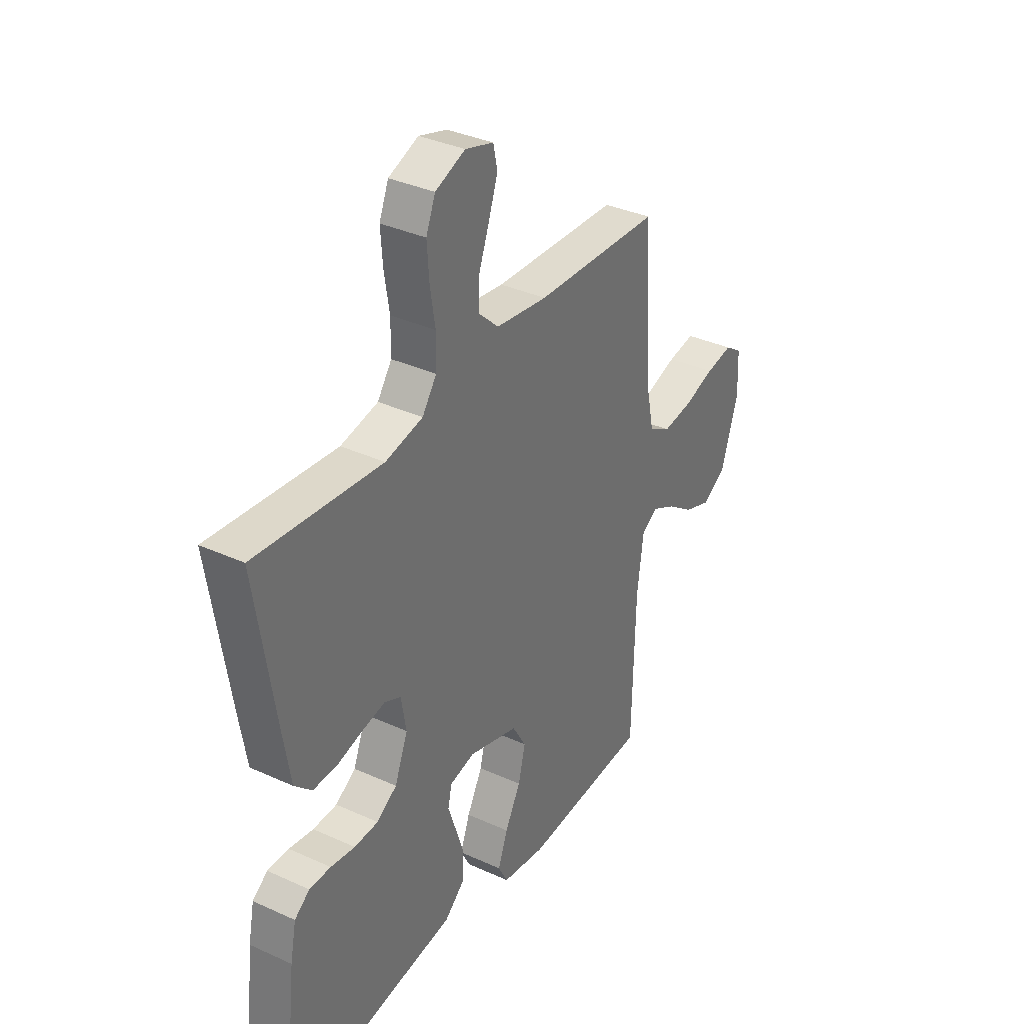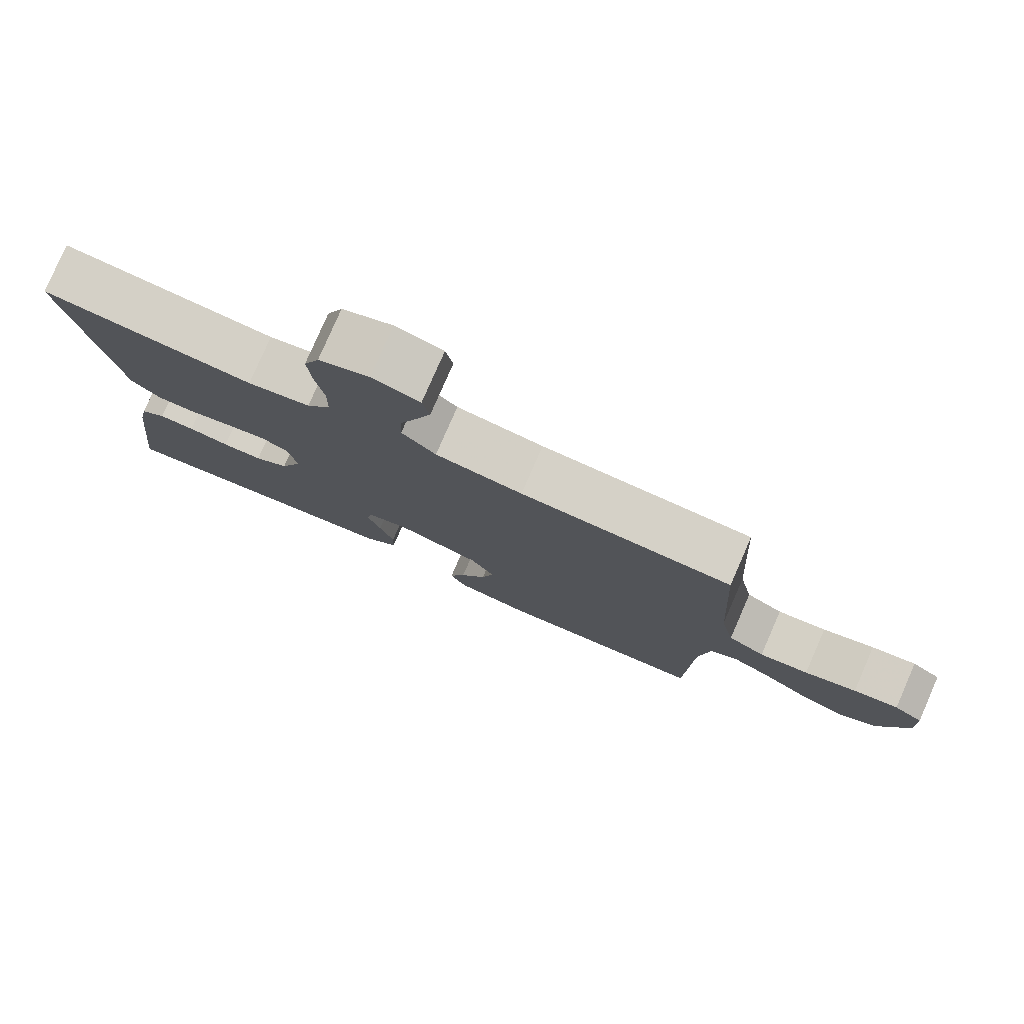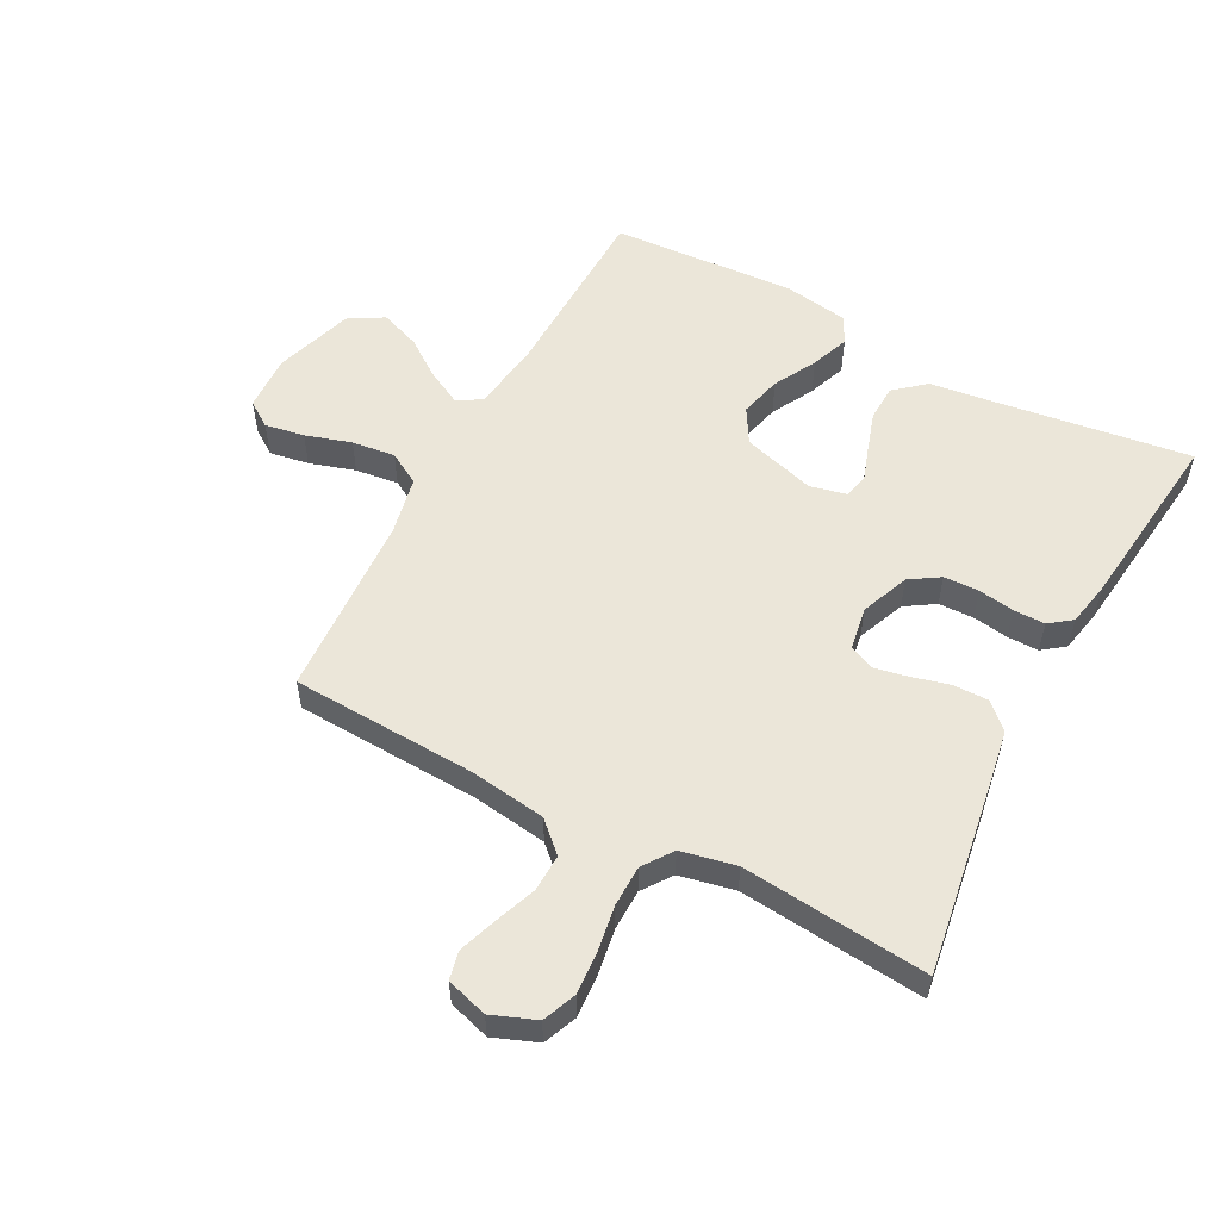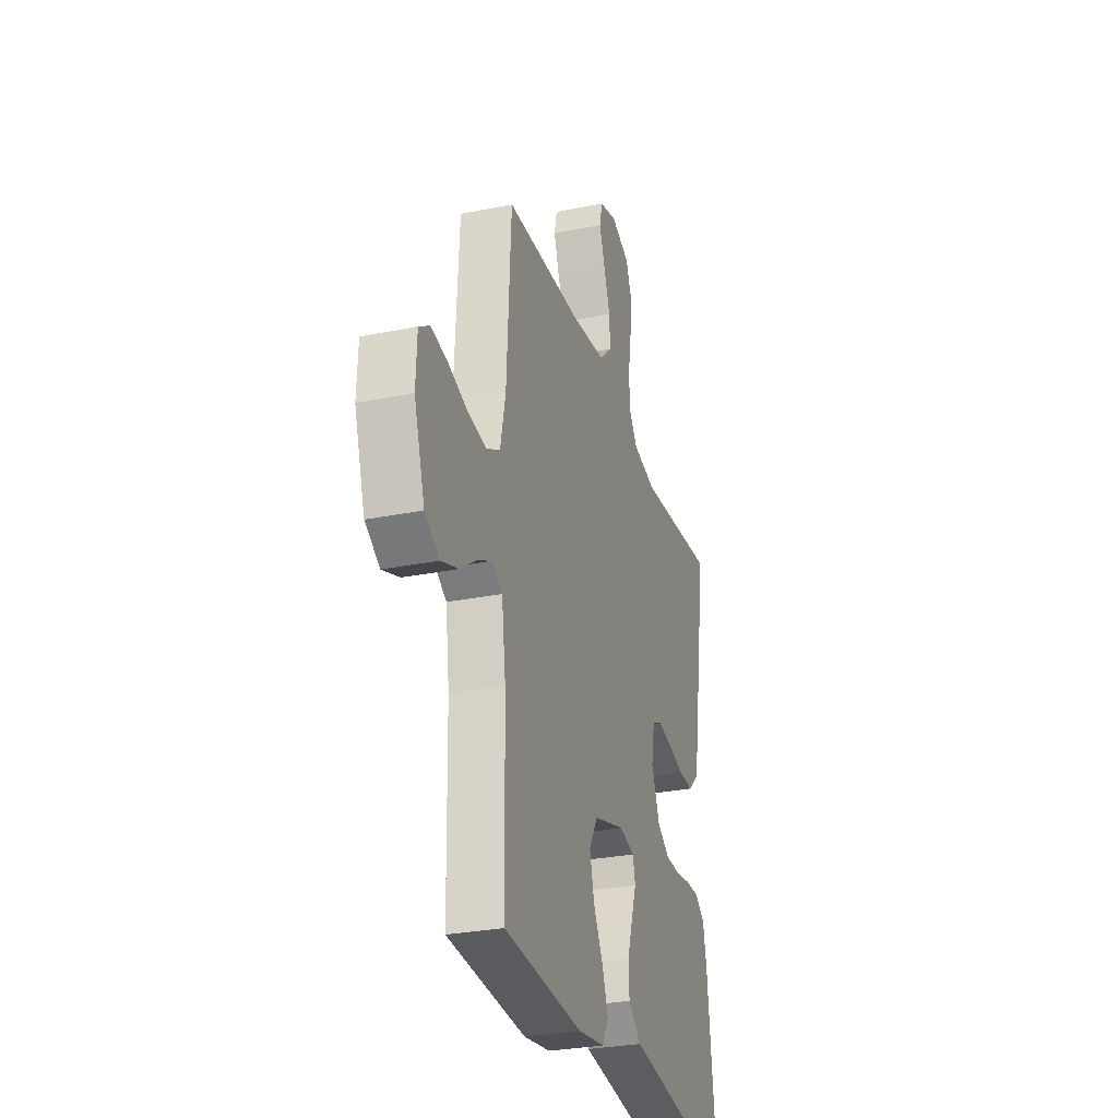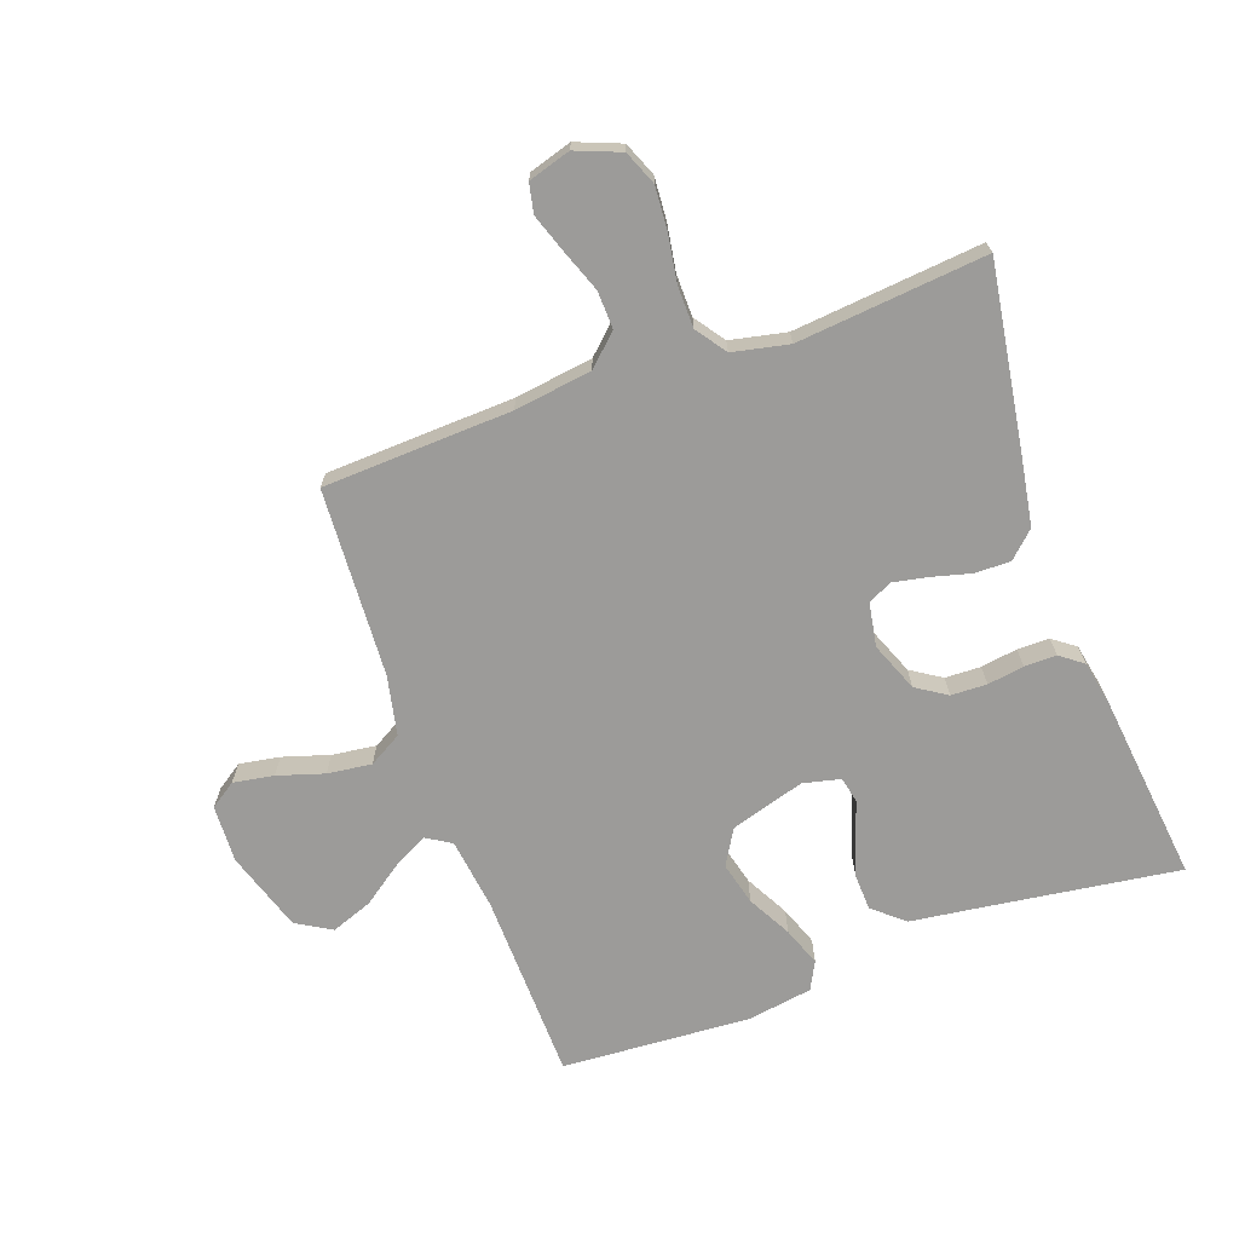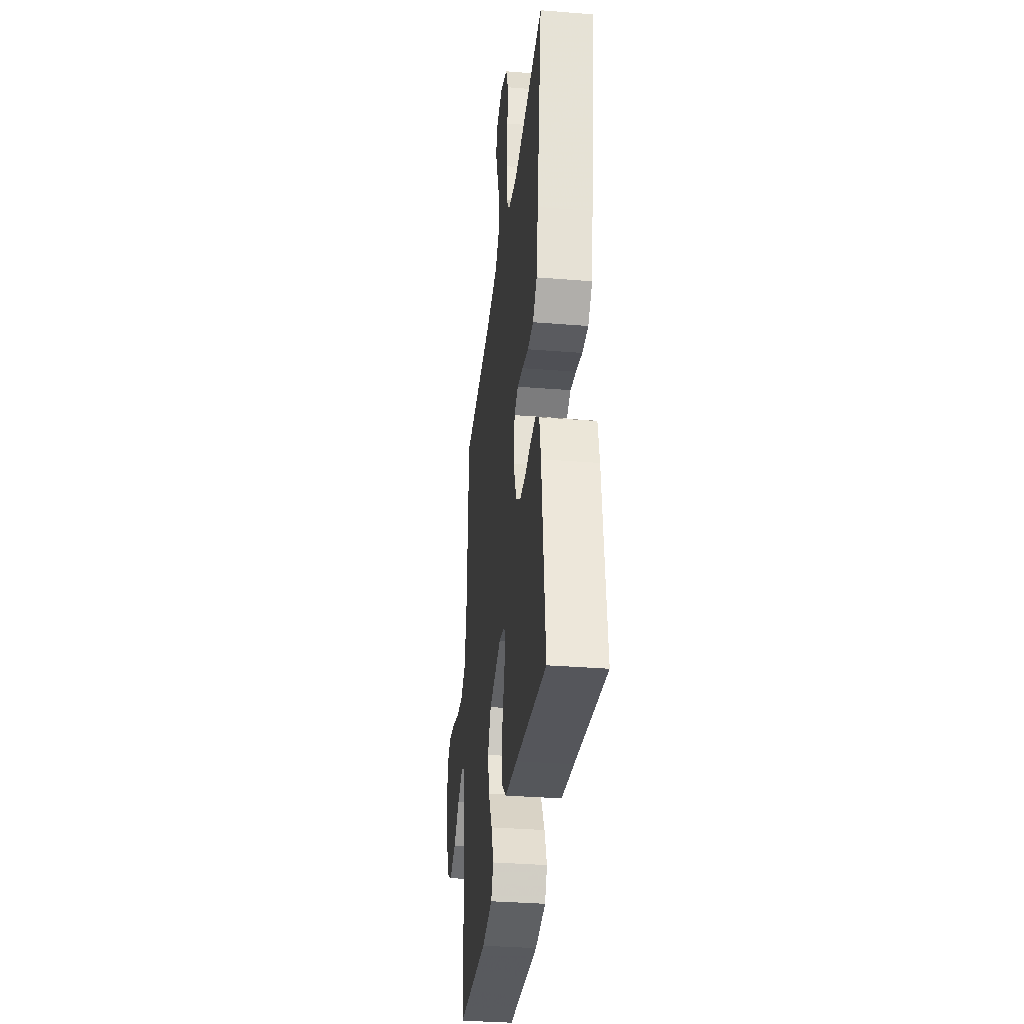
<metadata>
{"format":"obj","ext":"obj","renderer":"f3d","projection":"perspective","resolution":1024,"background":"white","views":[{"elev":35.3,"azim":121.2,"up":"+Z"},{"elev":79.2,"azim":-156.4,"up":"+Z"},{"elev":55.2,"azim":28.0,"up":"+Y"},{"elev":-29.2,"azim":-73.3,"up":"+Z"},{"elev":-69.7,"azim":19.8,"up":"+Y"},{"elev":-34.0,"azim":83.8,"up":"+Z"}]}
</metadata>
<code>
v -0.5 0.07 0.5
v -0.2 0.07 0.513
v -0.077 0.07 0.53
v -0.029 0.07 0.575
v -0.031 0.07 0.635
v -0.056 0.07 0.702
v -0.077 0.07 0.763
v -0.067 0.07 0.809
v 0 0.07 0.829
v 0.071 0.07 0.801
v 0.093 0.07 0.747
v 0.088 0.07 0.678
v 0.076 0.07 0.604
v 0.077 0.07 0.538
v 0.111 0.07 0.49
v 0.2 0.07 0.471
v 0.5 0.07 0.5
v 0.453 0.07 0.2
v 0.436 0.07 0.099
v 0.395 0.07 0.06
v 0.338 0.07 0.061
v 0.277 0.07 0.077
v 0.222 0.07 0.088
v 0.183 0.07 0.07
v 0.171 0.07 0
v 0.202 0.07 -0.078
v 0.25 0.07 -0.109
v 0.307 0.07 -0.111
v 0.365 0.07 -0.102
v 0.416 0.07 -0.102
v 0.452 0.07 -0.129
v 0.466 0.07 -0.2
v 0.5 0.07 -0.5
v 0.2 0.07 -0.458
v 0.08 0.07 -0.442
v 0.031 0.07 -0.4
v 0.029 0.07 -0.342
v 0.049 0.07 -0.28
v 0.068 0.07 -0.224
v 0.059 0.07 -0.183
v 0 0.07 -0.169
v -0.118 0.07 -0.204
v -0.151 0.07 -0.26
v -0.134 0.07 -0.328
v -0.097 0.07 -0.397
v -0.074 0.07 -0.459
v -0.097 0.07 -0.503
v -0.2 0.07 -0.519
v -0.5 0.07 -0.5
v -0.507 0.07 -0.2
v -0.522 0.07 -0.086
v -0.561 0.07 -0.062
v -0.617 0.07 -0.091
v -0.68 0.07 -0.136
v -0.745 0.07 -0.16
v -0.801 0.07 -0.127
v -0.842 0.07 0
v -0.838 0.07 0.091
v -0.797 0.07 0.119
v -0.733 0.07 0.108
v -0.659 0.07 0.085
v -0.589 0.07 0.076
v -0.537 0.07 0.106
v -0.517 0.07 0.2
v -0.5 0 0.5
v -0.2 0 0.513
v -0.077 0 0.53
v -0.029 0 0.575
v -0.031 0 0.635
v -0.056 0 0.702
v -0.077 0 0.763
v -0.067 0 0.809
v 0 0 0.829
v 0.071 0 0.801
v 0.093 0 0.747
v 0.088 0 0.678
v 0.076 0 0.604
v 0.077 0 0.538
v 0.111 0 0.49
v 0.2 0 0.471
v 0.5 0 0.5
v 0.453 0 0.2
v 0.436 0 0.099
v 0.395 0 0.06
v 0.338 0 0.061
v 0.277 0 0.077
v 0.222 0 0.088
v 0.183 0 0.07
v 0.171 0 0
v 0.202 0 -0.078
v 0.25 0 -0.109
v 0.307 0 -0.111
v 0.365 0 -0.102
v 0.416 0 -0.102
v 0.452 0 -0.129
v 0.466 0 -0.2
v 0.5 0 -0.5
v 0.2 0 -0.458
v 0.08 0 -0.442
v 0.031 0 -0.4
v 0.029 0 -0.342
v 0.049 0 -0.28
v 0.068 0 -0.224
v 0.059 0 -0.183
v 0 0 -0.169
v -0.118 0 -0.204
v -0.151 0 -0.26
v -0.134 0 -0.328
v -0.097 0 -0.397
v -0.074 0 -0.459
v -0.097 0 -0.503
v -0.2 0 -0.519
v -0.5 0 -0.5
v -0.507 0 -0.2
v -0.522 0 -0.086
v -0.561 0 -0.062
v -0.617 0 -0.091
v -0.68 0 -0.136
v -0.745 0 -0.16
v -0.801 0 -0.127
v -0.842 0 0
v -0.838 0 0.091
v -0.797 0 0.119
v -0.733 0 0.108
v -0.659 0 0.085
v -0.589 0 0.076
v -0.537 0 0.106
v -0.517 0 0.2
f 58 59 60 61
f 58 61 62
f 57 58 62
f 56 57 62
f 53 54 55 56
f 52 53 56 62
f 51 52 62 63
f 47 48 49 50
f 44 45 46 47
f 43 44 47 50
f 42 43 50 51
f 36 37 38 39
f 34 35 36 39
f 34 39 40
f 33 34 40
f 32 33 40
f 31 32 40 41
f 28 29 30 31
f 27 28 31 41
f 19 20 21 22
f 19 22 23
f 16 17 18 19
f 15 16 19 23
f 14 15 23 24
f 10 11 12 13
f 10 13 14
f 9 10 14
f 5 6 7 8
f 5 8 9 14
f 64 1 2
f 64 2 3
f 63 64 3
f 41 42 51 63
f 26 27 41 63
f 25 26 63 3
f 24 25 3 4
f 4 5 14 24
f 125 124 123 122
f 126 125 122
f 126 122 121
f 126 121 120
f 120 119 118 117
f 126 120 117 116
f 127 126 116 115
f 114 113 112 111
f 111 110 109 108
f 114 111 108 107
f 115 114 107 106
f 103 102 101 100
f 103 100 99 98
f 104 103 98
f 104 98 97
f 104 97 96
f 105 104 96 95
f 95 94 93 92
f 105 95 92 91
f 86 85 84 83
f 87 86 83
f 83 82 81 80
f 87 83 80 79
f 88 87 79 78
f 77 76 75 74
f 78 77 74
f 78 74 73
f 72 71 70 69
f 78 73 72 69
f 66 65 128
f 67 66 128
f 67 128 127
f 127 115 106 105
f 127 105 91 90
f 67 127 90 89
f 68 67 89 88
f 88 78 69 68
f 1 65 66 2
f 2 66 67 3
f 3 67 68 4
f 4 68 69 5
f 5 69 70 6
f 6 70 71 7
f 7 71 72 8
f 8 72 73 9
f 9 73 74 10
f 10 74 75 11
f 11 75 76 12
f 12 76 77 13
f 13 77 78 14
f 14 78 79 15
f 15 79 80 16
f 16 80 81 17
f 17 81 82 18
f 18 82 83 19
f 19 83 84 20
f 20 84 85 21
f 21 85 86 22
f 22 86 87 23
f 23 87 88 24
f 24 88 89 25
f 25 89 90 26
f 26 90 91 27
f 27 91 92 28
f 28 92 93 29
f 29 93 94 30
f 30 94 95 31
f 31 95 96 32
f 32 96 97 33
f 33 97 98 34
f 34 98 99 35
f 35 99 100 36
f 36 100 101 37
f 37 101 102 38
f 38 102 103 39
f 39 103 104 40
f 40 104 105 41
f 41 105 106 42
f 42 106 107 43
f 43 107 108 44
f 44 108 109 45
f 45 109 110 46
f 46 110 111 47
f 47 111 112 48
f 48 112 113 49
f 49 113 114 50
f 50 114 115 51
f 51 115 116 52
f 52 116 117 53
f 53 117 118 54
f 54 118 119 55
f 55 119 120 56
f 56 120 121 57
f 57 121 122 58
f 58 122 123 59
f 59 123 124 60
f 60 124 125 61
f 61 125 126 62
f 62 126 127 63
f 63 127 128 64
f 64 128 65 1

</code>
